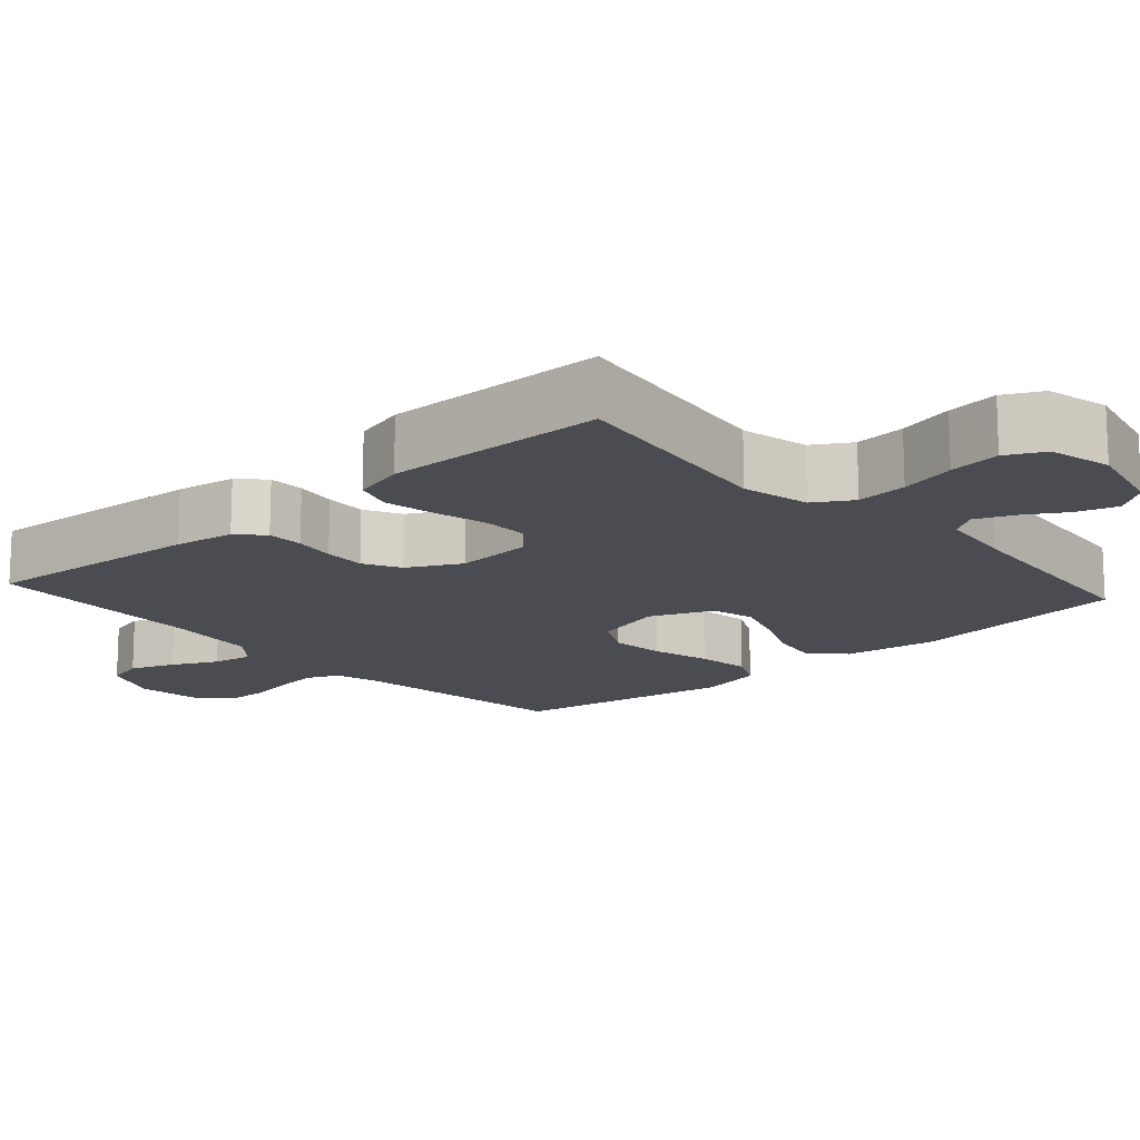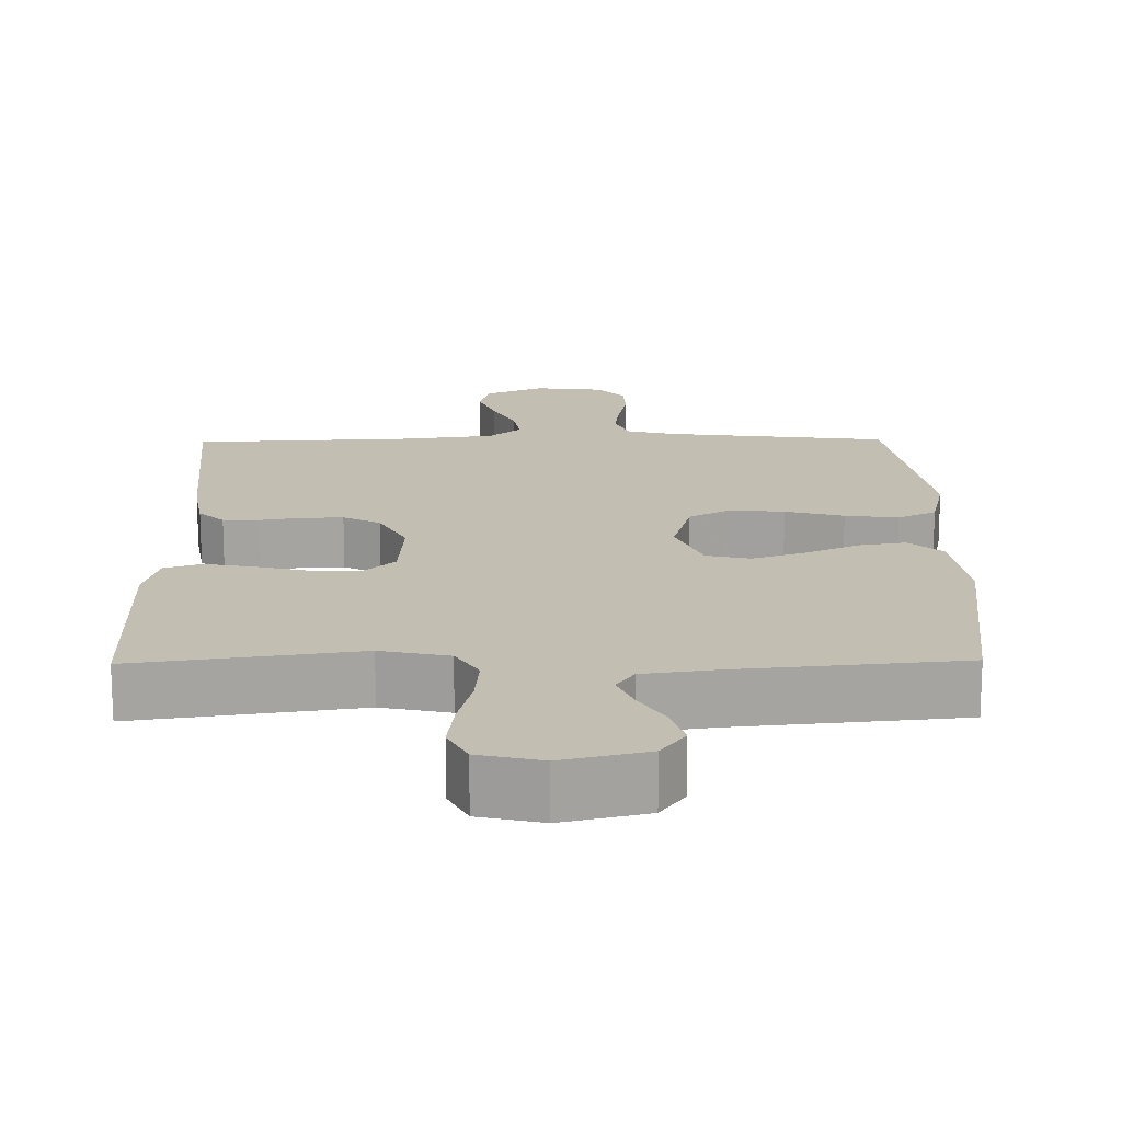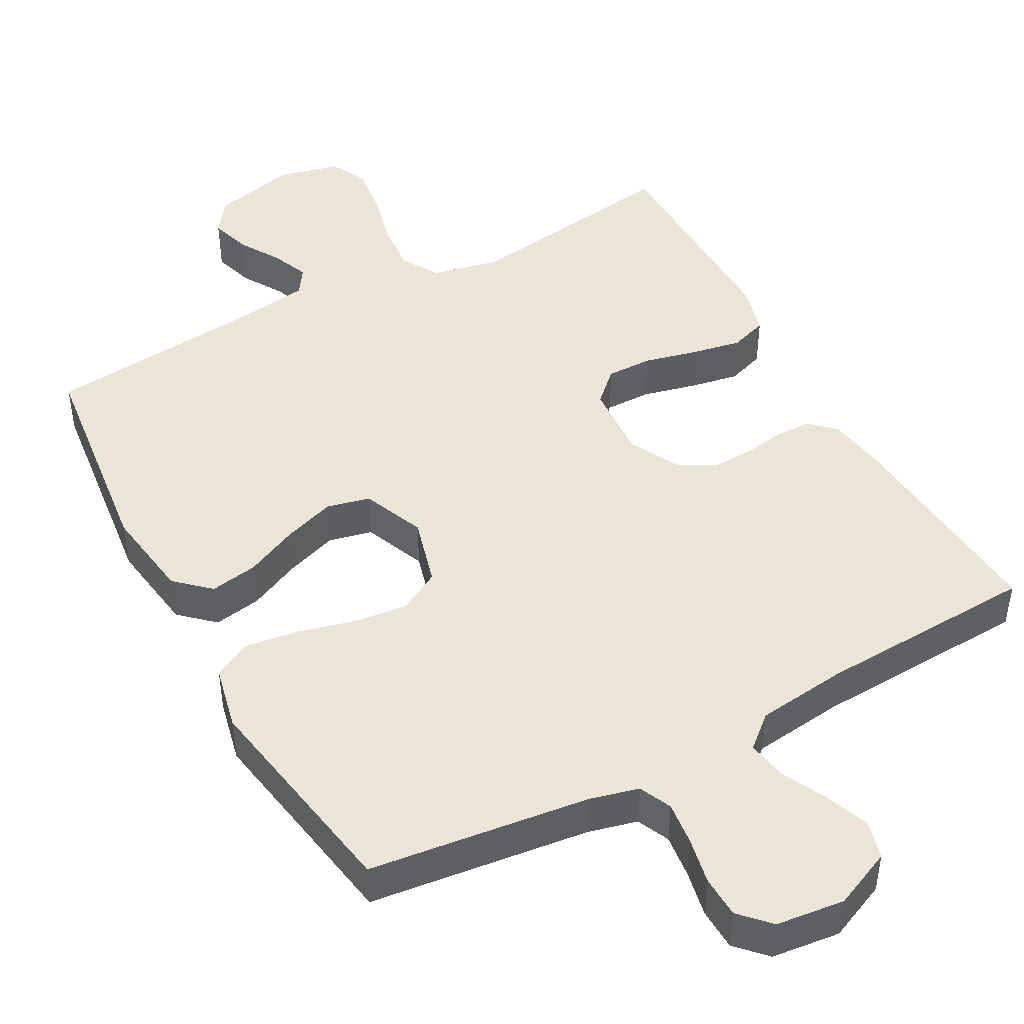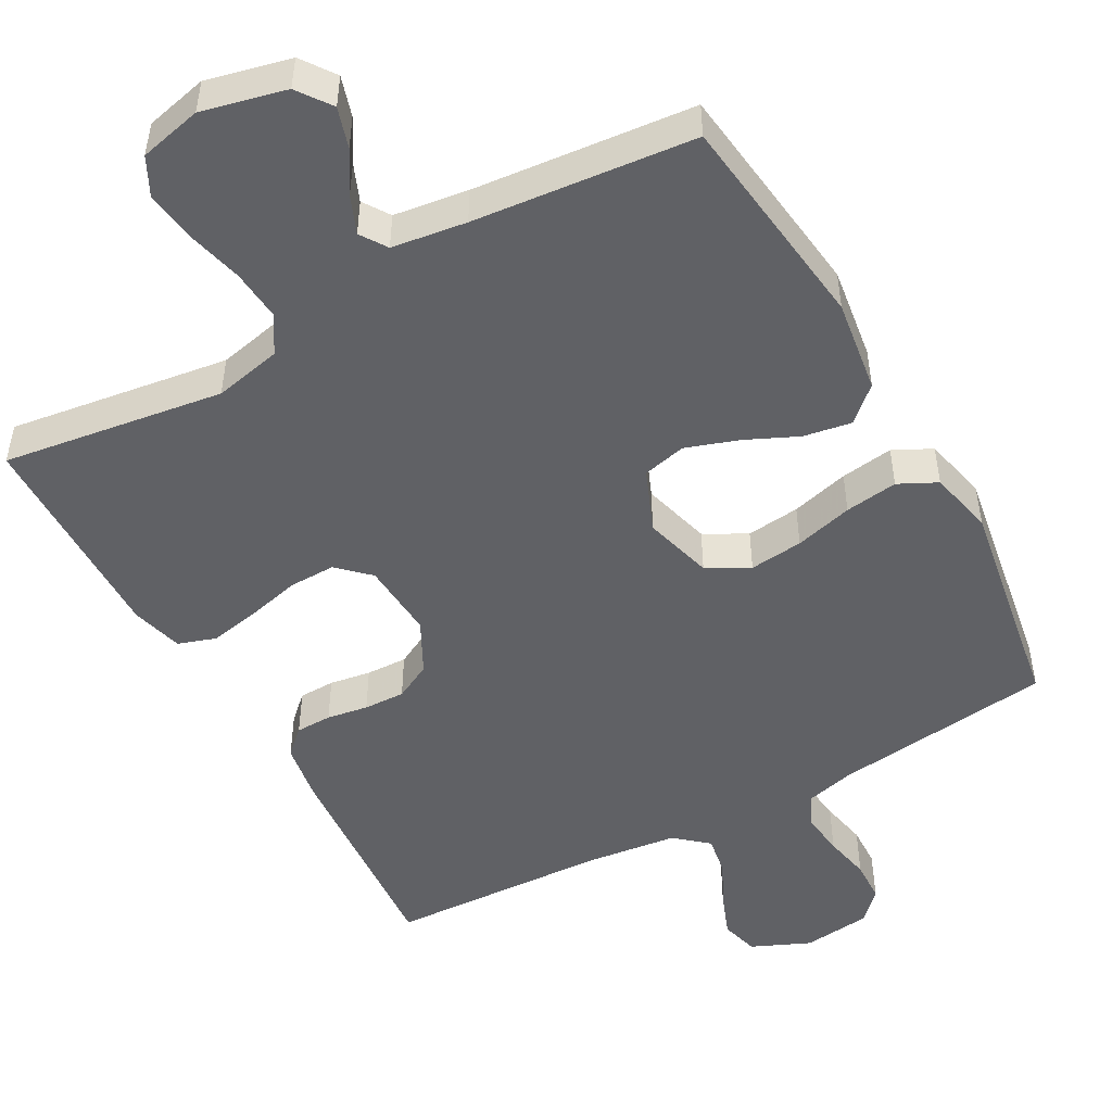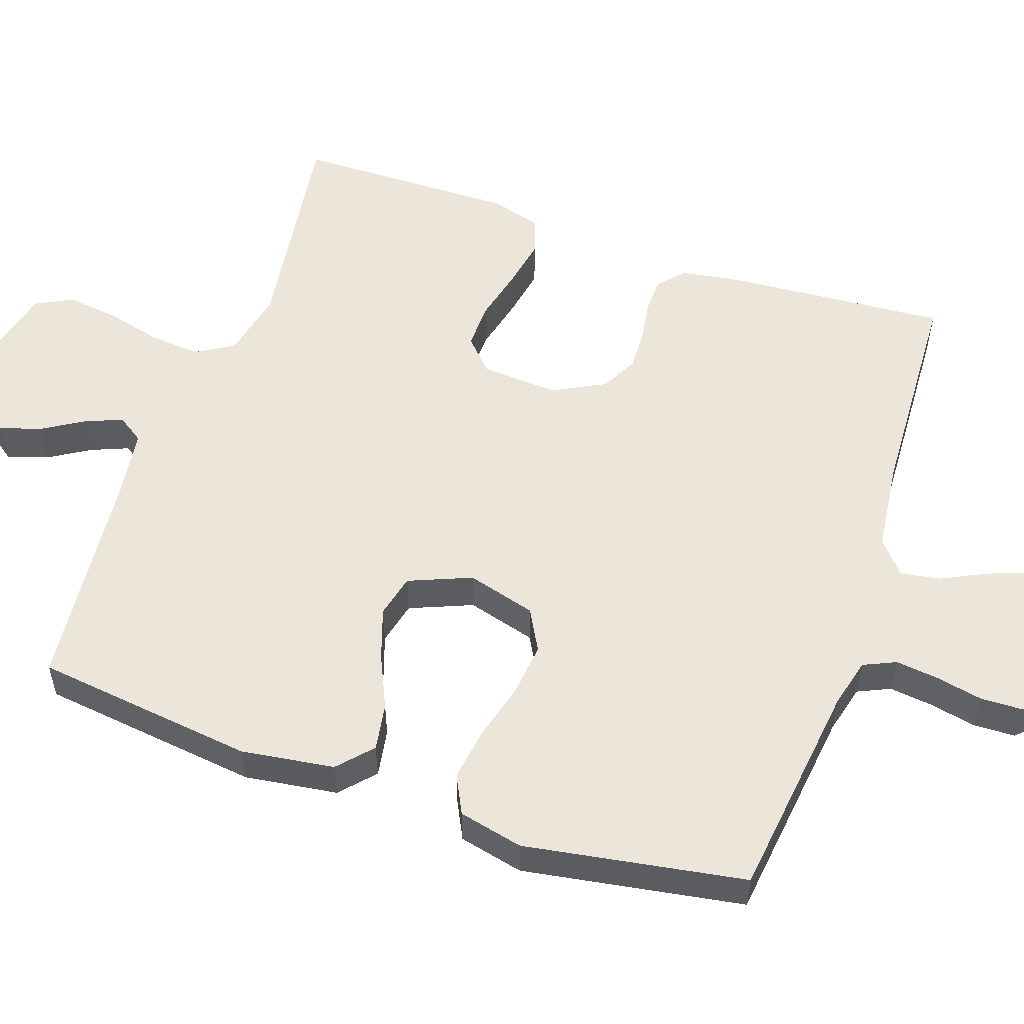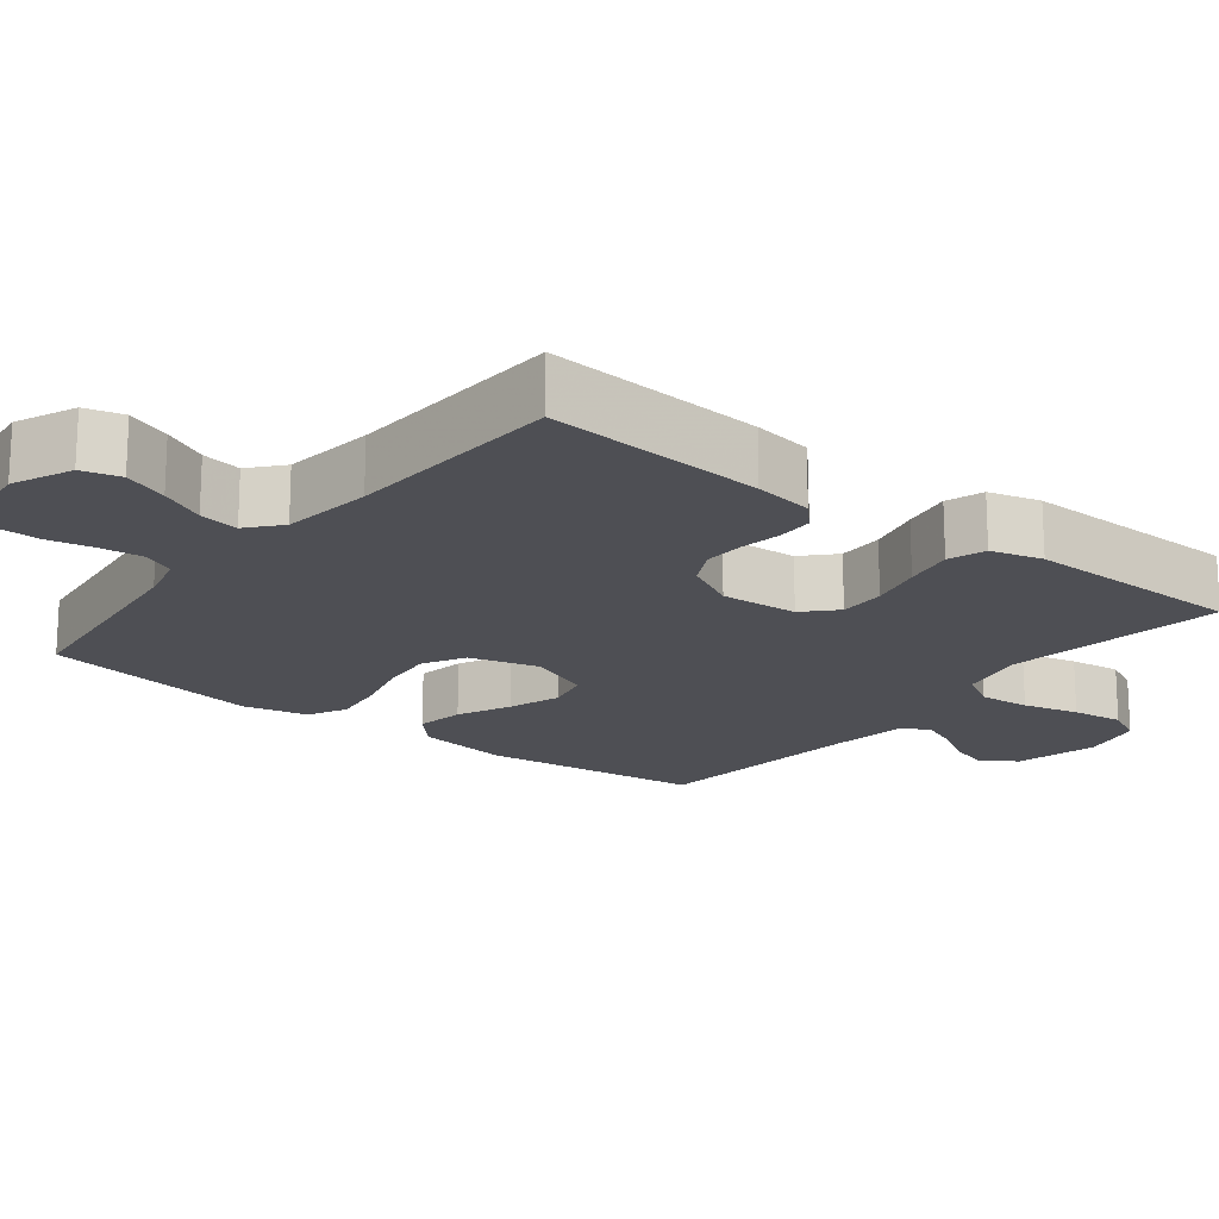
<metadata>
{"format":"obj","ext":"obj","renderer":"f3d","projection":"perspective","resolution":1024,"background":"white","views":[{"elev":-15.4,"azim":131.8,"up":"+Y"},{"elev":17.1,"azim":179.2,"up":"+Y"},{"elev":45.9,"azim":-28.7,"up":"+Y"},{"elev":-49.4,"azim":-151.0,"up":"+Y"},{"elev":54.6,"azim":-71.0,"up":"+Y"},{"elev":-18.3,"azim":51.8,"up":"+Y"}]}
</metadata>
<code>
v -0.5 0.07 -0.5
v -0.537 0.07 -0.2
v -0.519 0.07 -0.073
v -0.473 0.07 -0.031
v -0.408 0.07 -0.042
v -0.336 0.07 -0.075
v -0.265 0.07 -0.099
v -0.206 0.07 -0.085
v -0.171 0.07 0
v -0.197 0.07 0.094
v -0.254 0.07 0.125
v -0.327 0.07 0.117
v -0.406 0.07 0.096
v -0.478 0.07 0.086
v -0.53 0.07 0.112
v -0.55 0.07 0.2
v -0.5 0.07 0.5
v -0.2 0.07 0.537
v -0.133 0.07 0.554
v -0.113 0.07 0.598
v -0.12 0.07 0.657
v -0.133 0.07 0.721
v -0.131 0.07 0.778
v -0.093 0.07 0.818
v 0 0.07 0.829
v 0.08 0.07 0.794
v 0.094 0.07 0.742
v 0.071 0.07 0.682
v 0.041 0.07 0.621
v 0.032 0.07 0.567
v 0.076 0.07 0.529
v 0.2 0.07 0.514
v 0.5 0.07 0.5
v 0.477 0.07 0.2
v 0.464 0.07 0.119
v 0.43 0.07 0.087
v 0.381 0.07 0.086
v 0.325 0.07 0.095
v 0.269 0.07 0.097
v 0.219 0.07 0.071
v 0.182 0.07 0
v 0.189 0.07 -0.105
v 0.231 0.07 -0.145
v 0.294 0.07 -0.144
v 0.367 0.07 -0.126
v 0.435 0.07 -0.113
v 0.486 0.07 -0.13
v 0.505 0.07 -0.2
v 0.5 0.07 -0.5
v 0.2 0.07 -0.457
v 0.108 0.07 -0.477
v 0.077 0.07 -0.528
v 0.083 0.07 -0.597
v 0.102 0.07 -0.673
v 0.111 0.07 -0.743
v 0.085 0.07 -0.794
v 0 0.07 -0.814
v -0.114 0.07 -0.787
v -0.147 0.07 -0.741
v -0.13 0.07 -0.686
v -0.096 0.07 -0.63
v -0.075 0.07 -0.579
v -0.099 0.07 -0.543
v -0.2 0.07 -0.529
v -0.5 0 -0.5
v -0.537 0 -0.2
v -0.519 0 -0.073
v -0.473 0 -0.031
v -0.408 0 -0.042
v -0.336 0 -0.075
v -0.265 0 -0.099
v -0.206 0 -0.085
v -0.171 0 0
v -0.197 0 0.094
v -0.254 0 0.125
v -0.327 0 0.117
v -0.406 0 0.096
v -0.478 0 0.086
v -0.53 0 0.112
v -0.55 0 0.2
v -0.5 0 0.5
v -0.2 0 0.537
v -0.133 0 0.554
v -0.113 0 0.598
v -0.12 0 0.657
v -0.133 0 0.721
v -0.131 0 0.778
v -0.093 0 0.818
v 0 0 0.829
v 0.08 0 0.794
v 0.094 0 0.742
v 0.071 0 0.682
v 0.041 0 0.621
v 0.032 0 0.567
v 0.076 0 0.529
v 0.2 0 0.514
v 0.5 0 0.5
v 0.477 0 0.2
v 0.464 0 0.119
v 0.43 0 0.087
v 0.381 0 0.086
v 0.325 0 0.095
v 0.269 0 0.097
v 0.219 0 0.071
v 0.182 0 0
v 0.189 0 -0.105
v 0.231 0 -0.145
v 0.294 0 -0.144
v 0.367 0 -0.126
v 0.435 0 -0.113
v 0.486 0 -0.13
v 0.505 0 -0.2
v 0.5 0 -0.5
v 0.2 0 -0.457
v 0.108 0 -0.477
v 0.077 0 -0.528
v 0.083 0 -0.597
v 0.102 0 -0.673
v 0.111 0 -0.743
v 0.085 0 -0.794
v 0 0 -0.814
v -0.114 0 -0.787
v -0.147 0 -0.741
v -0.13 0 -0.686
v -0.096 0 -0.63
v -0.075 0 -0.579
v -0.099 0 -0.543
v -0.2 0 -0.529
f 59 60 61
f 58 59 61
f 57 58 61
f 56 57 61
f 55 56 61
f 54 55 61
f 53 54 61
f 52 53 61 62
f 51 52 62 63
f 48 49 50
f 47 48 50
f 46 47 50
f 45 46 50
f 44 45 50
f 43 44 50 51
f 51 63 64
f 43 51 64
f 42 43 64
f 36 37 38
f 35 36 38
f 34 35 38
f 33 34 38
f 32 33 38
f 31 32 38 39
f 30 31 39 40
f 27 28 29
f 26 27 29
f 25 26 29
f 24 25 29
f 23 24 29
f 22 23 29
f 21 22 29
f 20 21 29 30
f 30 40 41
f 20 30 41
f 19 20 41
f 16 17 18
f 15 16 18
f 14 15 18
f 13 14 18
f 12 13 18
f 11 12 18 19
f 4 5 6
f 3 4 6
f 2 3 6
f 1 2 6
f 64 1 6
f 64 6 7
f 42 64 7 8
f 19 41 42
f 11 19 42
f 10 11 42
f 9 10 42
f 8 9 42
f 125 124 123
f 125 123 122
f 125 122 121
f 125 121 120
f 125 120 119
f 125 119 118
f 125 118 117
f 126 125 117 116
f 127 126 116 115
f 114 113 112
f 114 112 111
f 114 111 110
f 114 110 109
f 114 109 108
f 115 114 108 107
f 128 127 115
f 128 115 107
f 128 107 106
f 102 101 100
f 102 100 99
f 102 99 98
f 102 98 97
f 102 97 96
f 103 102 96 95
f 104 103 95 94
f 93 92 91
f 93 91 90
f 93 90 89
f 93 89 88
f 93 88 87
f 93 87 86
f 93 86 85
f 94 93 85 84
f 105 104 94
f 105 94 84
f 105 84 83
f 82 81 80
f 82 80 79
f 82 79 78
f 82 78 77
f 82 77 76
f 83 82 76 75
f 70 69 68
f 70 68 67
f 70 67 66
f 70 66 65
f 70 65 128
f 71 70 128
f 72 71 128 106
f 106 105 83
f 106 83 75
f 106 75 74
f 106 74 73
f 106 73 72
f 1 65 66 2
f 2 66 67 3
f 3 67 68 4
f 4 68 69 5
f 5 69 70 6
f 6 70 71 7
f 7 71 72 8
f 8 72 73 9
f 9 73 74 10
f 10 74 75 11
f 11 75 76 12
f 12 76 77 13
f 13 77 78 14
f 14 78 79 15
f 15 79 80 16
f 16 80 81 17
f 17 81 82 18
f 18 82 83 19
f 19 83 84 20
f 20 84 85 21
f 21 85 86 22
f 22 86 87 23
f 23 87 88 24
f 24 88 89 25
f 25 89 90 26
f 26 90 91 27
f 27 91 92 28
f 28 92 93 29
f 29 93 94 30
f 30 94 95 31
f 31 95 96 32
f 32 96 97 33
f 33 97 98 34
f 34 98 99 35
f 35 99 100 36
f 36 100 101 37
f 37 101 102 38
f 38 102 103 39
f 39 103 104 40
f 40 104 105 41
f 41 105 106 42
f 42 106 107 43
f 43 107 108 44
f 44 108 109 45
f 45 109 110 46
f 46 110 111 47
f 47 111 112 48
f 48 112 113 49
f 49 113 114 50
f 50 114 115 51
f 51 115 116 52
f 52 116 117 53
f 53 117 118 54
f 54 118 119 55
f 55 119 120 56
f 56 120 121 57
f 57 121 122 58
f 58 122 123 59
f 59 123 124 60
f 60 124 125 61
f 61 125 126 62
f 62 126 127 63
f 63 127 128 64
f 64 128 65 1

</code>
